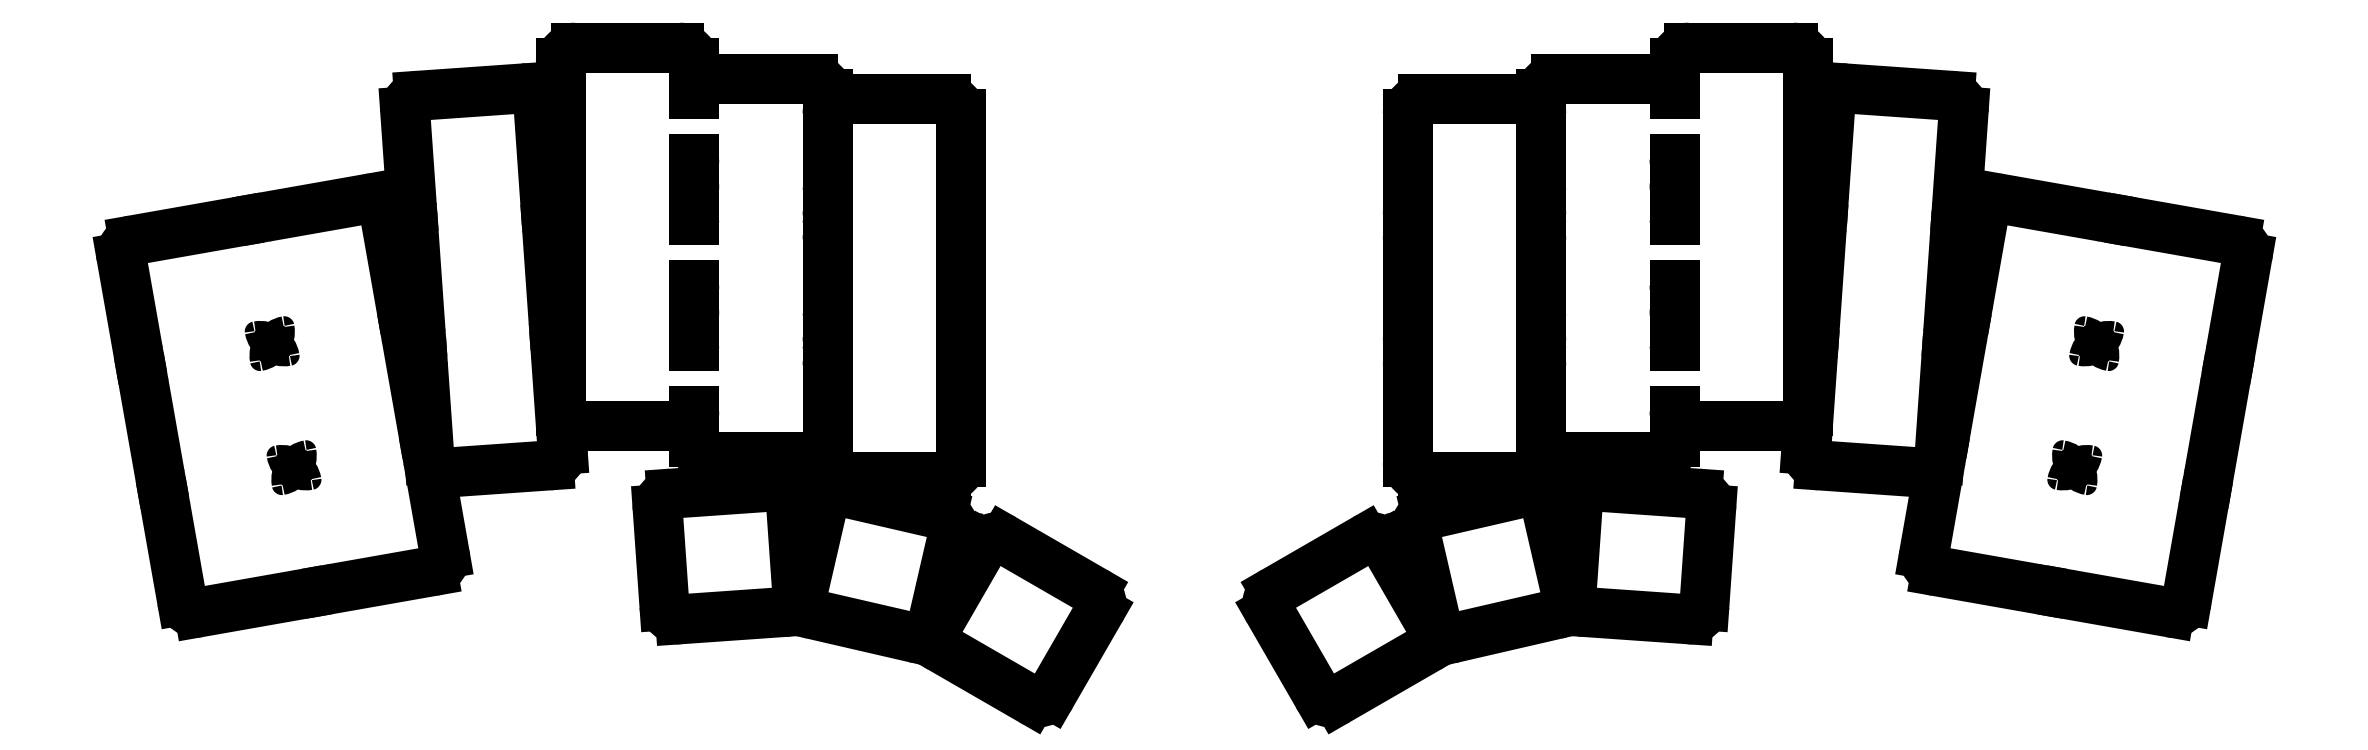
<metadata>
{"format":"dxf","ext":"dxf","renderer":"ezdxf+matplotlib","layout":"modelspace","background":"white","min_lineweight":24,"dpi":150}
</metadata>
<code>
0
SECTION
2
ENTITIES
0
LINE
8
0
10
-5.418
20
-9.586
11
8.37
21
-7.155
0
ARC
8
0
10
8.022
20
-5.186
40
2
50
280
51
10
0
ARC
8
0
10
5.765
20
7.617
40
2
50
10
51
100
0
ARC
8
0
10
-8.022
20
5.186
40
2
50
100
51
190
0
LINE
8
0
10
-9.992
20
4.838
11
-7.735
21
-7.964
0
ARC
8
0
10
-5.765
20
-7.617
40
2
50
190
51
280
0
ARC
8
0
10
5.07
20
11.56
40
2
50
280
51
10
0
ARC
8
0
10
2.813
20
24.36
40
2
50
10
51
100
0
ARC
8
0
10
-10.97
20
21.93
40
2
50
100
51
190
0
LINE
8
0
10
-12.94
20
21.58
11
-10.69
21
8.778
0
ARC
8
0
10
-8.717
20
9.125
40
2
50
190
51
280
0
ARC
8
0
10
2.118
20
28.3
40
2
50
280
51
10
0
ARC
8
0
10
-0.1391
20
41.1
40
2
50
10
51
100
0
LINE
8
0
10
-0.4864
20
43.07
11
-14.27
21
40.64
0
ARC
8
0
10
-13.93
20
38.67
40
2
50
100
51
190
0
LINE
8
0
10
-15.9
20
38.32
11
-13.64
21
25.52
0
ARC
8
0
10
-11.67
20
25.87
40
2
50
190
51
280
0
LINE
8
0
10
12.31
20
-6.461
11
26.1
21
-4.03
0
ARC
8
0
10
25.75
20
-2.06
40
2
50
280
51
10
0
LINE
8
0
10
27.72
20
-1.713
11
25.46
21
11.09
0
ARC
8
0
10
23.49
20
10.74
40
2
50
10
51
100
0
ARC
8
0
10
9.704
20
8.311
40
2
50
100
51
190
0
ARC
8
0
10
11.96
20
-4.491
40
2
50
190
51
280
0
ARC
8
0
10
22.8
20
14.68
40
2
50
280
51
10
0
LINE
8
0
10
24.77
20
15.03
11
22.51
21
27.83
0
ARC
8
0
10
20.54
20
27.48
40
2
50
10
51
100
0
ARC
8
0
10
6.752
20
25.05
40
2
50
100
51
190
0
ARC
8
0
10
9.01
20
12.25
40
2
50
190
51
280
0
ARC
8
0
10
19.84
20
31.42
40
2
50
280
51
10
0
LINE
8
0
10
21.81
20
31.77
11
19.56
21
44.57
0
ARC
8
0
10
17.59
20
44.23
40
2
50
10
51
100
0
LINE
8
0
10
17.24
20
46.2
11
3.453
21
43.76
0
ARC
8
0
10
3.8
20
41.79
40
2
50
100
51
190
0
ARC
8
0
10
6.058
20
28.99
40
2
50
190
51
280
0
LINE
8
0
10
27.8
20
9.26
11
41.77
21
10.24
0
ARC
8
0
10
41.63
20
12.23
40
2
50
274
51
4
0
LINE
8
0
10
43.63
20
12.37
11
42.72
21
25.34
0
ARC
8
0
10
40.72
20
25.2
40
2
50
4
51
94
0
ARC
8
0
10
26.76
20
24.22
40
2
50
94
51
184
0
LINE
8
0
10
24.76
20
24.08
11
25.67
21
11.12
0
ARC
8
0
10
27.66
20
11.25
40
2
50
184
51
274
0
ARC
8
0
10
40.44
20
29.19
40
2
50
274
51
4
0
LINE
8
0
10
42.44
20
29.33
11
41.53
21
42.3
0
ARC
8
0
10
39.54
20
42.16
40
2
50
4
51
94
0
ARC
8
0
10
25.57
20
41.18
40
2
50
94
51
184
0
LINE
8
0
10
23.58
20
41.04
11
24.48
21
28.07
0
ARC
8
0
10
26.48
20
28.21
40
2
50
184
51
274
0
ARC
8
0
10
39.26
20
46.15
40
2
50
274
51
4
0
LINE
8
0
10
41.25
20
46.29
11
40.35
21
59.26
0
ARC
8
0
10
38.35
20
59.12
40
2
50
4
51
94
0
LINE
8
0
10
38.21
20
61.11
11
24.25
21
60.14
0
ARC
8
0
10
24.39
20
58.14
40
2
50
94
51
184
0
LINE
8
0
10
22.39
20
58
11
23.3
21
45.03
0
ARC
8
0
10
25.29
20
45.17
40
2
50
184
51
274
0
LINE
8
0
10
45.4
20
15.61
11
59.4
21
15.61
0
ARC
8
0
10
59.4
20
17.61
40
2
50
270
51
360
0
LINE
8
0
10
61.4
20
26.36
11
61.4
21
30.36
0
ARC
8
0
10
59.4
20
30.61
40
2
50
0
51
90
0
ARC
8
0
10
45.4
20
30.61
40
2
50
90
51
180
0
LINE
8
0
10
43.4
20
30.61
11
43.4
21
17.61
0
ARC
8
0
10
45.4
20
17.61
40
2
50
180
51
270
0
ARC
8
0
10
59.4
20
34.61
40
2
50
270
51
360
0
LINE
8
0
10
61.4
20
43.36
11
61.4
21
47.36
0
ARC
8
0
10
59.4
20
47.61
40
2
50
0
51
89.99
0
ARC
8
0
10
45.4
20
47.61
40
2
50
90.01
51
180
0
LINE
8
0
10
43.4
20
47.61
11
43.4
21
34.61
0
ARC
8
0
10
45.4
20
34.61
40
2
50
180
51
270
0
ARC
8
0
10
59.4
20
51.61
40
2
50
270
51
360
0
LINE
8
0
10
61.4
20
60.36
11
61.4
21
64.61
0
ARC
8
0
10
59.4
20
64.61
40
2
50
0
51
90
0
LINE
8
0
10
59.4
20
66.61
11
45.4
21
66.61
0
ARC
8
0
10
45.4
20
64.61
40
2
50
90
51
180
0
LINE
8
0
10
43.4
20
64.61
11
43.4
21
51.61
0
ARC
8
0
10
45.4
20
51.61
40
2
50
180
51
270
0
LINE
8
0
10
63.4
20
11.36
11
77.4
21
11.36
0
ARC
8
0
10
77.4
20
13.36
40
2
50
270
51
360
0
LINE
8
0
10
79.4
20
13.36
11
79.4
21
26.36
0
ARC
8
0
10
77.4
20
26.36
40
2
50
0
51
90
0
ARC
8
0
10
63.4
20
26.36
40
2
50
90
51
180
0
LINE
8
0
10
61.4
20
17.61
11
61.4
21
13.36
0
ARC
8
0
10
63.4
20
13.36
40
2
50
180
51
270
0
ARC
8
0
10
77.4
20
30.36
40
2
50
270
51
360
0
LINE
8
0
10
79.4
20
30.36
11
79.4
21
43.36
0
ARC
8
0
10
77.4
20
43.36
40
2
50
0
51
90
0
ARC
8
0
10
63.4
20
43.36
40
2
50
90
51
180
0
LINE
8
0
10
61.4
20
34.61
11
61.4
21
30.61
0
ARC
8
0
10
63.4
20
30.36
40
2
50
180
51
270
0
ARC
8
0
10
77.4
20
47.36
40
2
50
270
51
360
0
LINE
8
0
10
79.4
20
47.36
11
79.4
21
60.36
0
ARC
8
0
10
77.4
20
60.36
40
2
50
0
51
90
0
LINE
8
0
10
77.4
20
62.36
11
63.4
21
62.36
0
ARC
8
0
10
63.4
20
60.36
40
2
50
90
51
180
0
LINE
8
0
10
61.4
20
51.61
11
61.4
21
47.61
0
ARC
8
0
10
63.4
20
47.36
40
2
50
180
51
270
0
LINE
8
0
10
81.4
20
8.643
11
95.4
21
8.643
0
ARC
8
0
10
95.4
20
10.64
40
2
50
270
51
360
0
LINE
8
0
10
97.4
20
10.64
11
97.4
21
23.64
0
ARC
8
0
10
95.4
20
23.64
40
2
50
0
51
90
0
ARC
8
0
10
81.4
20
23.64
40
2
50
90
51
180
0
LINE
8
0
10
79.4
20
23.64
11
79.4
21
10.64
0
ARC
8
0
10
81.4
20
10.64
40
2
50
180
51
270
0
ARC
8
0
10
95.4
20
27.64
40
2
50
270
51
360
0
LINE
8
0
10
97.4
20
27.64
11
97.4
21
40.64
0
ARC
8
0
10
95.4
20
40.64
40
2
50
0
51
90
0
ARC
8
0
10
81.4
20
40.64
40
2
50
90
51
180
0
LINE
8
0
10
79.4
20
40.64
11
79.4
21
27.64
0
ARC
8
0
10
81.4
20
27.64
40
2
50
180
51
270
0
ARC
8
0
10
95.4
20
44.64
40
2
50
270
51
360
0
LINE
8
0
10
97.4
20
44.64
11
97.4
21
57.64
0
ARC
8
0
10
95.4
20
57.64
40
2
50
0
51
90
0
LINE
8
0
10
95.4
20
59.64
11
81.4
21
59.64
0
ARC
8
0
10
81.4
20
57.64
40
2
50
90
51
180
0
LINE
8
0
10
79.4
20
57.64
11
79.4
21
44.64
0
ARC
8
0
10
81.4
20
44.64
40
2
50
180
51
270
0
LINE
8
0
10
59.51
20
-10.52
11
73.47
21
-9.548
0
ARC
8
0
10
73.33
20
-7.553
40
2
50
274
51
4
0
LINE
8
0
10
75.33
20
-7.413
11
74.42
21
5.555
0
ARC
8
0
10
72.43
20
5.415
40
2
50
4
51
94
0
LINE
8
0
10
72.29
20
7.411
11
58.32
21
6.434
0
ARC
8
0
10
58.46
20
4.439
40
2
50
94
51
184
0
LINE
8
0
10
56.47
20
4.299
11
57.37
21
-8.669
0
ARC
8
0
10
59.37
20
-8.529
40
2
50
184
51
274
0
LINE
8
0
10
77.42
20
-9.858
11
91.06
21
-13.01
0
ARC
8
0
10
91.51
20
-11.06
40
2
50
257
51
347
0
LINE
8
0
10
93.46
20
-11.51
11
96.38
21
1.158
0
ARC
8
0
10
94.43
20
1.608
40
2
50
347
51
77
0
LINE
8
0
10
94.88
20
3.557
11
81.24
21
6.706
0
ARC
8
0
10
80.79
20
4.757
40
2
50
77
51
167
0
LINE
8
0
10
78.84
20
5.207
11
75.92
21
-7.46
0
ARC
8
0
10
77.87
20
-7.91
40
2
50
167
51
257
0
LINE
8
0
10
94.74
20
-14.46
11
106.9
21
-21.46
0
ARC
8
0
10
107.9
20
-19.73
40
2
50
240
51
330
0
LINE
8
0
10
109.6
20
-20.73
11
116.1
21
-9.467
0
ARC
8
0
10
114.4
20
-8.467
40
2
50
330
51
60
0
LINE
8
0
10
115.4
20
-6.735
11
103.2
21
0.2648
0
ARC
8
0
10
102.2
20
-1.467
40
2
50
60
51
150
0
LINE
8
0
10
100.5
20
-0.4673
11
94.01
21
-11.73
0
ARC
8
0
10
95.74
20
-12.73
40
2
50
150
51
240
0
LINE
8
0
10
246.7
20
-7.155
11
260.5
21
-9.586
0
ARC
8
0
10
260.9
20
-7.617
40
2
50
260
51
350
0
LINE
8
0
10
262.8
20
-7.964
11
265.1
21
4.838
0
ARC
8
0
10
263.1
20
5.186
40
2
50
350
51
80
0
ARC
8
0
10
249.3
20
7.617
40
2
50
80
51
170
0
ARC
8
0
10
247.1
20
-5.186
40
2
50
170
51
260
0
ARC
8
0
10
263.8
20
9.125
40
2
50
260
51
350
0
LINE
8
0
10
265.8
20
8.778
11
268
21
21.58
0
ARC
8
0
10
266.1
20
21.93
40
2
50
350
51
80
0
ARC
8
0
10
252.3
20
24.36
40
2
50
80
51
170
0
ARC
8
0
10
250
20
11.56
40
2
50
170
51
260
0
ARC
8
0
10
266.8
20
25.87
40
2
50
260
51
350
0
LINE
8
0
10
268.7
20
25.52
11
271
21
38.32
0
ARC
8
0
10
269
20
38.67
40
2
50
350
51
80
0
LINE
8
0
10
269.4
20
40.64
11
255.6
21
43.07
0
ARC
8
0
10
255.2
20
41.1
40
2
50
80
51
170
0
ARC
8
0
10
253
20
28.3
40
2
50
170
51
260
0
LINE
8
0
10
229
20
-4.03
11
242.8
21
-6.461
0
ARC
8
0
10
243.1
20
-4.491
40
2
50
260
51
350
0
ARC
8
0
10
245.4
20
8.311
40
2
50
350
51
80
0
ARC
8
0
10
231.6
20
10.74
40
2
50
80
51
170
0
LINE
8
0
10
229.6
20
11.09
11
227.4
21
-1.713
0
ARC
8
0
10
229.4
20
-2.06
40
2
50
170
51
260
0
ARC
8
0
10
246.1
20
12.25
40
2
50
260
51
350
0
ARC
8
0
10
248.4
20
25.05
40
2
50
350
51
80
0
ARC
8
0
10
234.6
20
27.48
40
2
50
80
51
170
0
LINE
8
0
10
232.6
20
27.83
11
230.3
21
15.03
0
ARC
8
0
10
232.3
20
14.68
40
2
50
170
51
260
0
ARC
8
0
10
249
20
28.99
40
2
50
260
51
350
0
ARC
8
0
10
251.3
20
41.79
40
2
50
350
51
80
0
LINE
8
0
10
251.7
20
43.76
11
237.9
21
46.2
0
ARC
8
0
10
237.5
20
44.23
40
2
50
80
51
170
0
LINE
8
0
10
235.5
20
44.57
11
233.3
21
31.77
0
ARC
8
0
10
235.3
20
31.42
40
2
50
170
51
260
0
LINE
8
0
10
213.3
20
10.24
11
227.3
21
9.26
0
ARC
8
0
10
227.4
20
11.25
40
2
50
266
51
356
0
LINE
8
0
10
229.4
20
11.12
11
230.3
21
24.08
0
ARC
8
0
10
228.3
20
24.22
40
2
50
356
51
86
0
ARC
8
0
10
214.4
20
25.2
40
2
50
86
51
176
0
LINE
8
0
10
212.4
20
25.34
11
211.5
21
12.37
0
ARC
8
0
10
213.5
20
12.23
40
2
50
176
51
266
0
ARC
8
0
10
228.6
20
28.21
40
2
50
266
51
356
0
LINE
8
0
10
230.6
20
28.07
11
231.5
21
41.04
0
ARC
8
0
10
229.5
20
41.18
40
2
50
356
51
86
0
ARC
8
0
10
215.6
20
42.16
40
2
50
86
51
176
0
LINE
8
0
10
213.6
20
42.3
11
212.7
21
29.33
0
ARC
8
0
10
214.7
20
29.19
40
2
50
176
51
266
0
ARC
8
0
10
229.8
20
45.17
40
2
50
266
51
356
0
LINE
8
0
10
231.8
20
45.03
11
232.7
21
58
0
ARC
8
0
10
230.7
20
58.14
40
2
50
356
51
86
0
LINE
8
0
10
230.9
20
60.14
11
216.9
21
61.11
0
ARC
8
0
10
216.8
20
59.12
40
2
50
86
51
176
0
LINE
8
0
10
214.8
20
59.26
11
213.9
21
46.29
0
ARC
8
0
10
215.8
20
46.15
40
2
50
176
51
266
0
LINE
8
0
10
195.7
20
15.61
11
209.7
21
15.61
0
ARC
8
0
10
209.7
20
17.61
40
2
50
270
51
360
0
LINE
8
0
10
211.7
20
17.61
11
211.7
21
30.61
0
ARC
8
0
10
209.7
20
30.61
40
2
50
0
51
90
0
ARC
8
0
10
195.7
20
30.61
40
2
50
90
51
180
0
LINE
8
0
10
193.7
20
30.36
11
193.7
21
26.36
0
ARC
8
0
10
195.7
20
17.61
40
2
50
180
51
270
0
ARC
8
0
10
209.7
20
34.61
40
2
50
270
51
360
0
LINE
8
0
10
211.7
20
34.61
11
211.7
21
47.61
0
ARC
8
0
10
209.7
20
47.61
40
2
50
0
51
89.99
0
ARC
8
0
10
195.7
20
47.61
40
2
50
90.01
51
180
0
LINE
8
0
10
193.7
20
47.36
11
193.7
21
43.36
0
ARC
8
0
10
195.7
20
34.61
40
2
50
180
51
270
0
ARC
8
0
10
209.7
20
51.61
40
2
50
270
51
360
0
LINE
8
0
10
211.7
20
51.61
11
211.7
21
64.61
0
ARC
8
0
10
209.7
20
64.61
40
2
50
0
51
90
0
LINE
8
0
10
209.7
20
66.61
11
195.7
21
66.61
0
ARC
8
0
10
195.7
20
64.61
40
2
50
90
51
180
0
LINE
8
0
10
193.7
20
64.61
11
193.7
21
60.36
0
ARC
8
0
10
195.7
20
51.61
40
2
50
180
51
270
0
LINE
8
0
10
177.7
20
11.36
11
191.7
21
11.36
0
ARC
8
0
10
191.7
20
13.36
40
2
50
270
51
360
0
LINE
8
0
10
193.7
20
13.36
11
193.7
21
17.61
0
ARC
8
0
10
191.7
20
26.36
40
2
50
0
51
90
0
ARC
8
0
10
177.7
20
26.36
40
2
50
90
51
180
0
LINE
8
0
10
175.7
20
26.36
11
175.7
21
13.36
0
ARC
8
0
10
177.7
20
13.36
40
2
50
180
51
270
0
ARC
8
0
10
191.7
20
30.36
40
2
50
270
51
360
0
LINE
8
0
10
193.7
20
30.61
11
193.7
21
34.61
0
ARC
8
0
10
191.7
20
43.36
40
2
50
0
51
90
0
ARC
8
0
10
177.7
20
43.36
40
2
50
90
51
180
0
LINE
8
0
10
175.7
20
43.36
11
175.7
21
30.36
0
ARC
8
0
10
177.7
20
30.36
40
2
50
180
51
270
0
ARC
8
0
10
191.7
20
47.36
40
2
50
270
51
360
0
LINE
8
0
10
193.7
20
47.61
11
193.7
21
51.61
0
ARC
8
0
10
191.7
20
60.36
40
2
50
0
51
90
0
LINE
8
0
10
191.7
20
62.36
11
177.7
21
62.36
0
ARC
8
0
10
177.7
20
60.36
40
2
50
90
51
180
0
LINE
8
0
10
175.7
20
60.36
11
175.7
21
47.36
0
ARC
8
0
10
177.7
20
47.36
40
2
50
180
51
270
0
LINE
8
0
10
159.7
20
8.643
11
173.7
21
8.643
0
ARC
8
0
10
173.7
20
10.64
40
2
50
270
51
360
0
LINE
8
0
10
175.7
20
10.64
11
175.7
21
23.64
0
ARC
8
0
10
173.7
20
23.64
40
2
50
0
51
90
0
ARC
8
0
10
159.7
20
23.64
40
2
50
90
51
180
0
LINE
8
0
10
157.7
20
23.64
11
157.7
21
10.64
0
ARC
8
0
10
159.7
20
10.64
40
2
50
180
51
270
0
ARC
8
0
10
173.7
20
27.64
40
2
50
270
51
360
0
LINE
8
0
10
175.7
20
27.64
11
175.7
21
40.64
0
ARC
8
0
10
173.7
20
40.64
40
2
50
0
51
90
0
ARC
8
0
10
159.7
20
40.64
40
2
50
90
51
180
0
LINE
8
0
10
157.7
20
40.64
11
157.7
21
27.64
0
ARC
8
0
10
159.7
20
27.64
40
2
50
180
51
270
0
ARC
8
0
10
173.7
20
44.64
40
2
50
270
51
360
0
LINE
8
0
10
175.7
20
44.64
11
175.7
21
57.64
0
ARC
8
0
10
173.7
20
57.64
40
2
50
0
51
90
0
LINE
8
0
10
173.7
20
59.64
11
159.7
21
59.64
0
ARC
8
0
10
159.7
20
57.64
40
2
50
90
51
180
0
LINE
8
0
10
157.7
20
57.64
11
157.7
21
44.64
0
ARC
8
0
10
159.7
20
44.64
40
2
50
180
51
270
0
LINE
8
0
10
181.6
20
-9.548
11
195.6
21
-10.52
0
ARC
8
0
10
195.7
20
-8.529
40
2
50
266
51
356
0
LINE
8
0
10
197.7
20
-8.669
11
198.6
21
4.299
0
ARC
8
0
10
196.6
20
4.439
40
2
50
356
51
86
0
LINE
8
0
10
196.8
20
6.434
11
182.8
21
7.411
0
ARC
8
0
10
182.7
20
5.415
40
2
50
86
51
176
0
LINE
8
0
10
180.7
20
5.555
11
179.8
21
-7.413
0
ARC
8
0
10
181.8
20
-7.553
40
2
50
176
51
266
0
LINE
8
0
10
164
20
-13.01
11
177.7
21
-9.858
0
ARC
8
0
10
177.2
20
-7.91
40
2
50
283
51
13
0
LINE
8
0
10
179.2
20
-7.46
11
176.3
21
5.207
0
ARC
8
0
10
174.3
20
4.757
40
2
50
13
51
103
0
LINE
8
0
10
173.9
20
6.706
11
160.2
21
3.557
0
ARC
8
0
10
160.7
20
1.608
40
2
50
103
51
193
0
LINE
8
0
10
158.7
20
1.158
11
161.6
21
-11.51
0
ARC
8
0
10
163.6
20
-11.06
40
2
50
193
51
283
0
LINE
8
0
10
148.2
20
-21.46
11
160.4
21
-14.46
0
ARC
8
0
10
159.4
20
-12.73
40
2
50
300
51
30
0
LINE
8
0
10
161.1
20
-11.73
11
154.6
21
-0.4673
0
ARC
8
0
10
152.9
20
-1.467
40
2
50
30
51
120
0
LINE
8
0
10
151.9
20
0.2648
11
139.7
21
-6.735
0
ARC
8
0
10
140.7
20
-8.467
40
2
50
120
51
210
0
LINE
8
0
10
139
20
-9.467
11
145.5
21
-20.73
0
ARC
8
0
10
147.2
20
-19.73
40
2
50
210
51
300
0
ENDSEC
0
EOF

</code>
